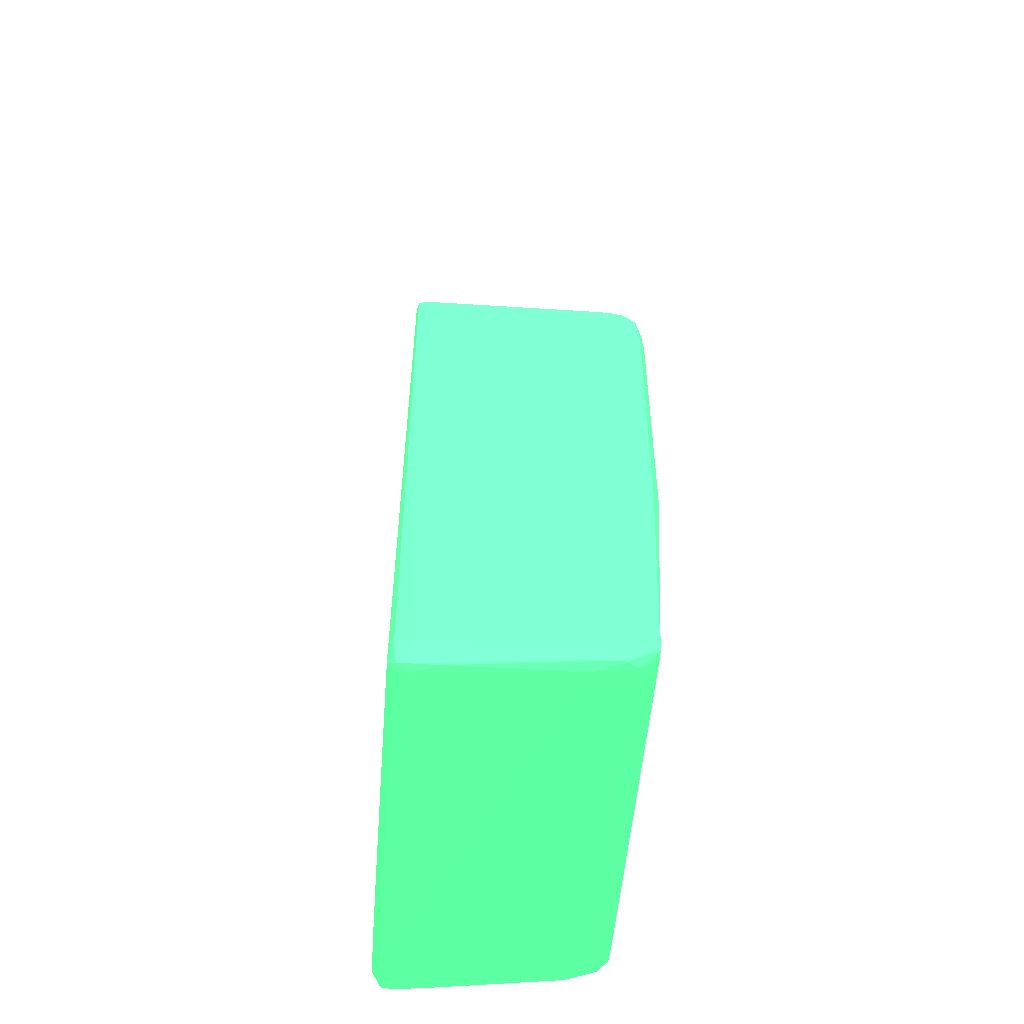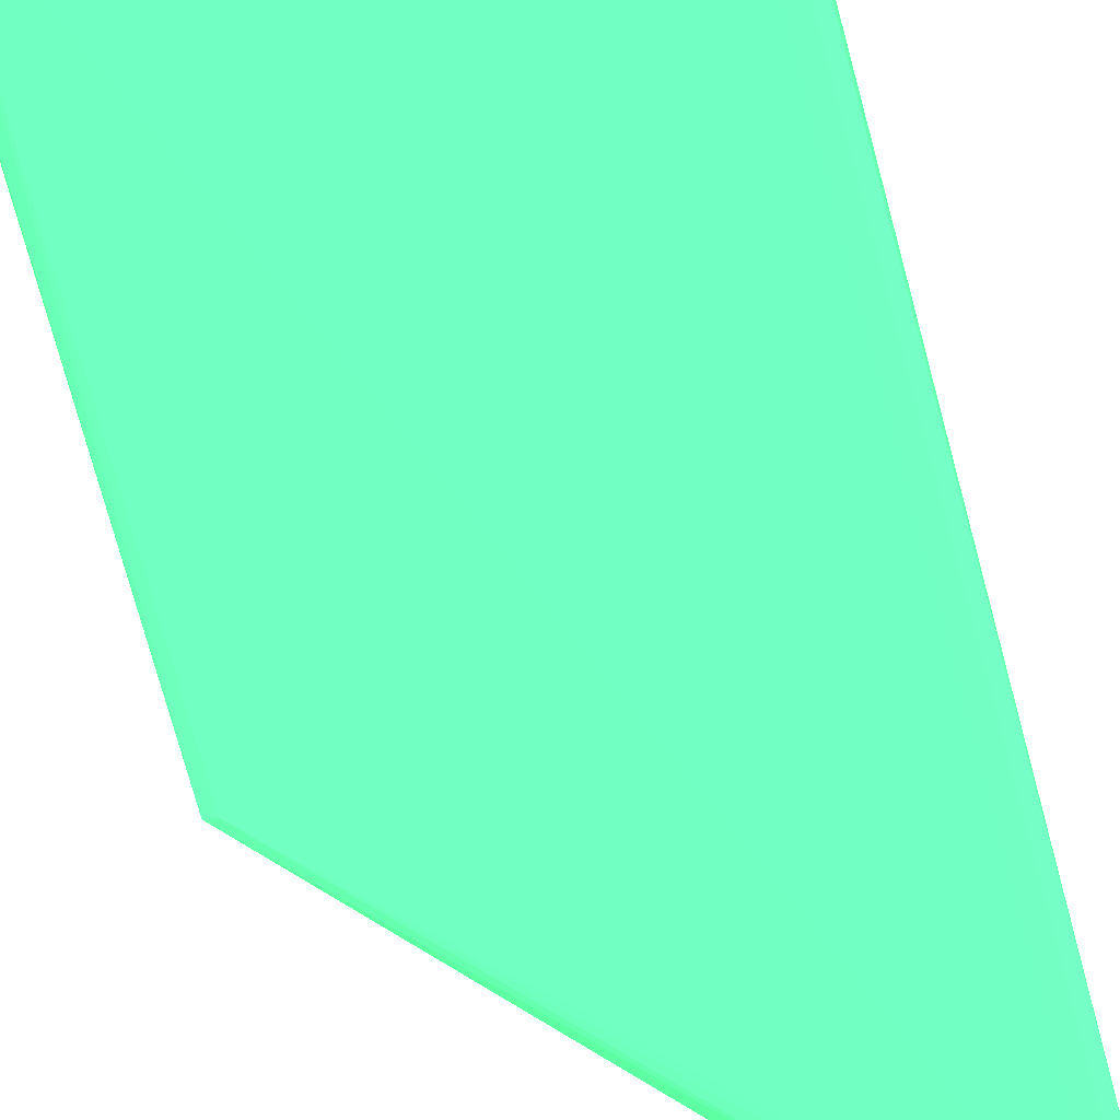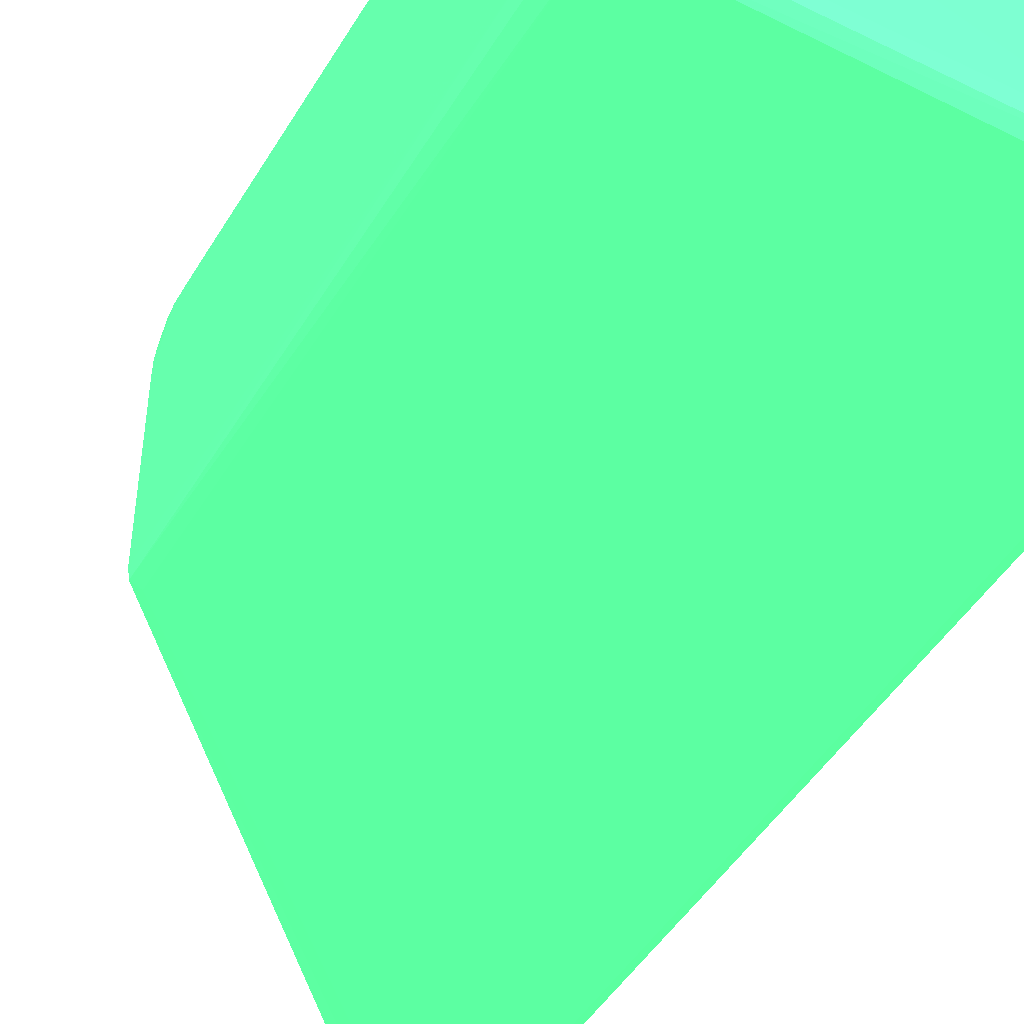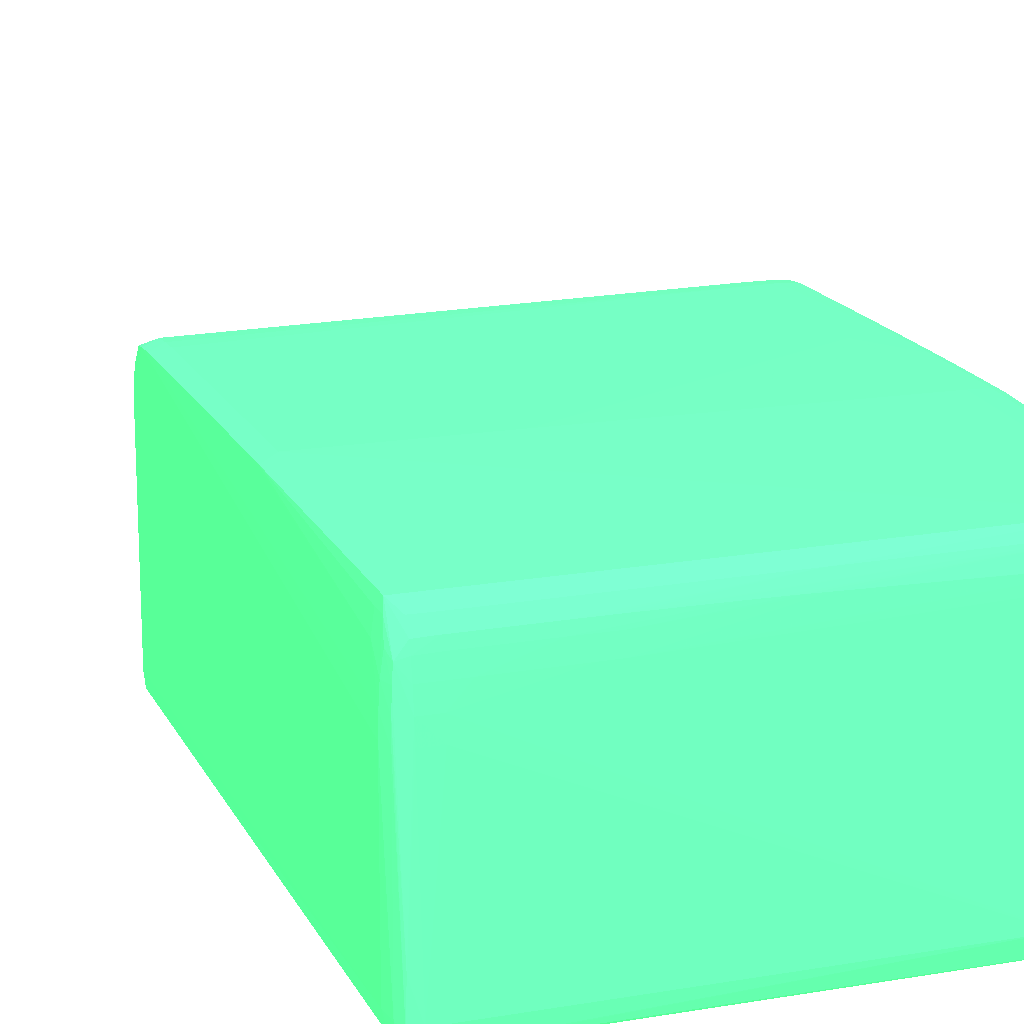
<metadata>
{"format":"obj","ext":"obj","renderer":"f3d","projection":"perspective","resolution":1024,"background":"white","views":[{"elev":-50.2,"azim":85.9,"up":"+Z"},{"elev":-79.6,"azim":-164.6,"up":"+Y"},{"elev":-46.9,"azim":150.5,"up":"+Y"},{"elev":17.4,"azim":160.5,"up":"+Y"}]}
</metadata>
<code>
v 0.06127 0.05207 -0.1009 0.2627 0.7725 0.4549
v 0.06127 0.04053 -0.1009 0.2627 0.7725 0.4549
v 0.06106 0.03591 -0.1032 0.2627 0.7725 0.4549
v 0.06126 0.05438 -0.1009 0.2627 0.7725 0.4549
v 0.06081 0.0678 -0.02929 0.2627 0.7725 0.4549
v 0.0608 0.06131 -0.02536 0.2627 0.7725 0.4549
v 0.0608 0.059 -0.02535 0.2627 0.7725 0.4549
v 0.06126 0.03591 -0.1009 0.2627 0.7725 0.4549
v 0.0608 0.03591 -0.02535 0.2627 0.7725 0.4549
v 0.06073 0.03398 -0.1032 0.2627 0.7725 0.4549
v 0.06055 0.03431 -0.1045 0.2627 0.7725 0.4549
v 0.06061 0.03591 -0.1045 0.2627 0.7725 0.4549
v 0.0608 0.05669 -0.1025 0.2627 0.7725 0.4549
v 0.06126 0.05669 -0.1009 0.2627 0.7725 0.4549
v 0.06081 0.06793 -0.03161 0.2627 0.7725 0.4549
v 0.0592 0.06872 -0.03161 0.2627 0.7725 0.4549
v 0.0592 0.06854 -0.02929 0.2627 0.7725 0.4549
v 0.06066 0.0675 -0.02742 0.2627 0.7725 0.4549
v 0.06076 0.06362 -0.0254 0.2627 0.7725 0.4549
v 0.06121 0.059 -0.1009 0.2627 0.7725 0.4549
v 0.005135 0.03485 0.03433 0.2627 0.7725 0.4549
v 0.06081 0.03387 -0.1009 0.2627 0.7725 0.4549
v 0.06065 0.03417 -0.02551 0.2627 0.7725 0.4549
v 0.005135 0.03441 0.03433 0.2627 0.7725 0.4549
v 0.0592 0.03315 -0.1032 0.2627 0.7725 0.4549
v 0.0592 0.03406 -0.1046 0.2627 0.7725 0.4549
v 0.0592 0.03591 -0.1048 0.2627 0.7725 0.4549
v 0.06042 0.03996 -0.1044 0.2627 0.7725 0.4549
v 0.0605 0.03822 -0.1045 0.2627 0.7725 0.4549
v 0.06074 0.059 -0.1024 0.2627 0.7725 0.4549
v 0.06081 0.06797 -0.03391 0.2627 0.7725 0.4549
v 0.0592 0.06879 -0.03391 0.2627 0.7725 0.4549
v -0.0008399 0.06874 -0.02929 0.2627 0.7725 0.4549
v 0.001471 0.06851 -0.02698 0.2627 0.7725 0.4549
v 0.05689 0.0678 -0.02702 0.2627 0.7725 0.4549
v 0.0592 0.06776 -0.02703 0.2627 0.7725 0.4549
v 0.0592 0.06702 -0.02588 0.2627 0.7725 0.4549
v 0.06061 0.06548 -0.02558 0.2627 0.7725 0.4549
v 0.06108 0.06131 -0.1009 0.2627 0.7725 0.4549
v 0.061 0.06362 -0.09856 0.2627 0.7725 0.4549
v 0.06081 0.06797 -0.06622 0.2627 0.7725 0.4549
v 0.003781 0.03497 0.03448 0.2627 0.7725 0.4549
v 0.003781 0.03334 0.03305 0.2627 0.7725 0.4549
v 0.0592 0.03384 -0.02532 0.2627 0.7725 0.4549
v 0.003781 0.03408 0.03448 0.2627 0.7725 0.4549
v 0.01764 0.03286 -0.1032 0.2627 0.7725 0.4549
v 0.008402 0.03379 -0.1049 0.2627 0.7725 0.4549
v 0.05689 0.03402 -0.1046 0.2627 0.7725 0.4549
v -0.0008399 0.03299 0.03305 0.2627 0.7725 0.4549
v 0.008402 0.03591 -0.1054 0.2627 0.7725 0.4549
v 0.05689 0.03591 -0.1048 0.2627 0.7725 0.4549
v 0.05689 0.05669 -0.1031 0.2627 0.7725 0.4549
v 0.0592 0.05669 -0.1031 0.2627 0.7725 0.4549
v 0.0592 0.059 -0.1029 0.2627 0.7725 0.4549
v 0.06063 0.06131 -0.1023 0.2627 0.7725 0.4549
v 0.0592 0.06886 -0.06854 0.2627 0.7725 0.4549
v 0.001471 0.06862 -0.05007 0.2627 0.7725 0.4549
v -0.00315 0.06852 -0.05699 0.2627 0.7725 0.4549
v -0.00315 0.06853 -0.05468 0.2627 0.7725 0.4549
v -0.00315 0.06857 -0.02929 0.2627 0.7725 0.4549
v -0.0008399 0.06849 -0.02698 0.2627 0.7725 0.4549
v 0.04303 0.06879 -0.06854 0.2627 0.7725 0.4549
v 0.04072 0.06878 -0.06854 0.2627 0.7725 0.4549
v -0.0008399 0.03508 0.03462 0.2627 0.7725 0.4549
v 0.001471 0.03508 0.0346 0.2627 0.7725 0.4549
v 0.0608 0.06369 -0.101 0.2627 0.7725 0.4549
v 0.06063 0.06593 -0.1003 0.2627 0.7725 0.4549
v 0.06072 0.066 -0.09866 0.2627 0.7725 0.4549
v 0.06081 0.06795 -0.06854 0.2627 0.7725 0.4549
v 0.001471 0.03307 0.03305 0.2627 0.7725 0.4549
v 0.001471 0.03392 0.0346 0.2627 0.7725 0.4549
v 0.01533 0.03285 -0.1032 0.2627 0.7725 0.4549
v 0.006092 0.03379 -0.1049 0.2627 0.7725 0.4549
v 0.008402 0.03281 -0.1032 0.2627 0.7725 0.4549
v 0.006092 0.03281 -0.1032 0.2627 0.7725 0.4549
v -0.0008399 0.03391 0.03462 0.2627 0.7725 0.4549
v -0.00315 0.03401 0.03452 0.2627 0.7725 0.4549
v -0.00315 0.03315 0.03305 0.2627 0.7725 0.4549
v -0.00315 0.03304 0.03075 0.2627 0.7725 0.4549
v -0.0008399 0.03281 -0.1032 0.2627 0.7725 0.4549
v 0.001471 0.03281 -0.1032 0.2627 0.7725 0.4549
v 0.006092 0.03591 -0.1054 0.2627 0.7725 0.4549
v 0.01995 0.0446 -0.1044 0.2627 0.7725 0.4549
v 0.05689 0.059 -0.1029 0.2627 0.7725 0.4549
v 0.0592 0.06131 -0.1026 0.2627 0.7725 0.4549
v 0.06048 0.06298 -0.1021 0.2627 0.7725 0.4549
v 0.06041 0.06713 -0.09982 0.2627 0.7725 0.4549
v 0.0592 0.06717 -0.09992 0.2627 0.7725 0.4549
v 0.05689 0.06718 -0.09994 0.2627 0.7725 0.4549
v 0.001471 0.06718 -0.09994 0.2627 0.7725 0.4549
v 0.03841 0.06876 -0.06854 0.2627 0.7725 0.4549
v -0.00315 0.06849 -0.0593 0.2627 0.7725 0.4549
v -0.004758 0.06772 -0.06622 0.2627 0.7725 0.4549
v -0.004758 0.06777 -0.0616 0.2627 0.7725 0.4549
v -0.004758 0.0678 -0.0593 0.2627 0.7725 0.4549
v -0.004758 0.06781 -0.05699 0.2627 0.7725 0.4549
v -0.0008399 0.06841 -0.06854 0.2627 0.7725 0.4549
v -0.004752 0.0678 -0.04545 0.2627 0.7725 0.4549
v -0.004738 0.06779 -0.04313 0.2627 0.7725 0.4549
v -0.004712 0.06778 -0.03851 0.2627 0.7725 0.4549
v -0.004673 0.06776 -0.03391 0.2627 0.7725 0.4549
v -0.004654 0.06775 -0.03161 0.2627 0.7725 0.4549
v -0.004628 0.06773 -0.02929 0.2627 0.7725 0.4549
v -0.004621 0.06761 -0.02698 0.2627 0.7725 0.4549
v -0.00315 0.06831 -0.02698 0.2627 0.7725 0.4549
v -0.004758 0.06781 -0.05007 0.2627 0.7725 0.4549
v -0.004758 0.06781 -0.04775 0.2627 0.7725 0.4549
v -0.00315 0.06753 -0.02548 0.2627 0.7725 0.4549
v -0.00315 0.03501 0.03452 0.2627 0.7725 0.4549
v 0.003781 0.0338 -0.1049 0.2627 0.7725 0.4549
v -0.004459 0.03431 0.03438 0.2627 0.7725 0.4549
v -0.004595 0.03402 0.03305 0.2627 0.7725 0.4549
v -0.004647 0.03395 0.03075 0.2627 0.7725 0.4549
v -0.004758 0.03387 -0.1009 0.2627 0.7725 0.4549
v -0.00315 0.0329 -0.1032 0.2627 0.7725 0.4549
v -0.00315 0.03384 -0.1048 0.2627 0.7725 0.4549
v -0.0008399 0.03381 -0.1049 0.2627 0.7725 0.4549
v -0.0008399 0.03591 -0.1053 0.2627 0.7725 0.4549
v -0.002037 0.06247 -0.102 0.2627 0.7725 0.4549
v 0.03841 0.059 -0.1028 0.2627 0.7725 0.4549
v 0.04303 0.06131 -0.1025 0.2627 0.7725 0.4549
v 0.04534 0.06131 -0.1026 0.2627 0.7725 0.4549
v 0.05458 0.06131 -0.1026 0.2627 0.7725 0.4549
v 0.05689 0.06131 -0.1026 0.2627 0.7725 0.4549
v 0.0592 0.0633 -0.1022 0.2627 0.7725 0.4549
v 0.0592 0.06445 -0.1019 0.2627 0.7725 0.4549
v 0.0592 0.06593 -0.1009 0.2627 0.7725 0.4549
v 0.05689 0.06593 -0.101 0.2627 0.7725 0.4549
v 0.05458 0.06593 -0.101 0.2627 0.7725 0.4549
v 0.02687 0.06593 -0.101 0.2627 0.7725 0.4549
v 0.001471 0.06593 -0.101 0.2627 0.7725 0.4549
v -0.0008399 0.06716 -0.09989 0.2627 0.7725 0.4549
v -0.00315 0.06835 -0.06854 0.2627 0.7725 0.4549
v -0.004758 0.06769 -0.06854 0.2627 0.7725 0.4549
v -0.005031 0.06362 -0.09856 0.2627 0.7725 0.4549
v -0.004732 0.06598 -0.02699 0.2627 0.7725 0.4549
v -0.004686 0.06593 -0.02543 0.2627 0.7725 0.4549
v -0.004595 0.03502 0.03305 0.2627 0.7725 0.4549
v -0.004517 0.06736 -0.02561 0.2627 0.7725 0.4549
v -0.004459 0.03489 0.03438 0.2627 0.7725 0.4549
v -0.004647 0.03508 0.03075 0.2627 0.7725 0.4549
v -0.00522 0.03591 -0.1009 0.2627 0.7725 0.4549
v -0.004752 0.03387 -0.1032 0.2627 0.7725 0.4549
v -0.004595 0.03417 -0.1046 0.2627 0.7725 0.4549
v -0.00315 0.03591 -0.1052 0.2627 0.7725 0.4549
v -0.00315 0.03822 -0.1049 0.2627 0.7725 0.4549
v -0.00315 0.04252 -0.1044 0.2627 0.7725 0.4549
v -0.002942 0.06145 -0.1021 0.2627 0.7725 0.4549
v -0.00358 0.06232 -0.102 0.2627 0.7725 0.4549
v -0.002942 0.06339 -0.1018 0.2627 0.7725 0.4549
v -0.0008399 0.06363 -0.1018 0.2627 0.7725 0.4549
v 0.001471 0.06363 -0.1019 0.2627 0.7725 0.4549
v 0.04303 0.06334 -0.1022 0.2627 0.7725 0.4549
v 0.02687 0.06429 -0.102 0.2627 0.7725 0.4549
v 0.04765 0.06336 -0.1022 0.2627 0.7725 0.4549
v 0.04996 0.06336 -0.1022 0.2627 0.7725 0.4549
v 0.05227 0.06336 -0.1022 0.2627 0.7725 0.4549
v 0.05689 0.06336 -0.1022 0.2627 0.7725 0.4549
v 0.05689 0.06451 -0.1019 0.2627 0.7725 0.4549
v 0.05458 0.06451 -0.102 0.2627 0.7725 0.4549
v 0.05227 0.06452 -0.102 0.2627 0.7725 0.4549
v 0.04765 0.06452 -0.102 0.2627 0.7725 0.4549
v 0.04534 0.06451 -0.102 0.2627 0.7725 0.4549
v 0.04303 0.0645 -0.102 0.2627 0.7725 0.4549
v 0.04072 0.06448 -0.102 0.2627 0.7725 0.4549
v 0.0361 0.06444 -0.102 0.2627 0.7725 0.4549
v 0.0338 0.06442 -0.102 0.2627 0.7725 0.4549
v 0.03149 0.06439 -0.102 0.2627 0.7725 0.4549
v 0.02918 0.06435 -0.102 0.2627 0.7725 0.4549
v -0.0008399 0.06593 -0.1009 0.2627 0.7725 0.4549
v -0.002506 0.06711 -0.09979 0.2627 0.7725 0.4549
v -0.003229 0.06675 -0.09871 0.2627 0.7725 0.4549
v -0.004758 0.06567 -0.09856 0.2627 0.7725 0.4549
v -0.004608 0.0655 -0.1003 0.2627 0.7725 0.4549
v -0.004758 0.06362 -0.1007 0.2627 0.7725 0.4549
v -0.004973 0.059 -0.1009 0.2627 0.7725 0.4549
v -0.00509 0.05669 -0.1009 0.2627 0.7725 0.4549
v -0.005175 0.05438 -0.1009 0.2627 0.7725 0.4549
v -0.005214 0.05207 -0.1009 0.2627 0.7725 0.4549
v -0.004745 0.06362 -0.02535 0.2627 0.7725 0.4549
v -0.00522 0.04977 -0.1009 0.2627 0.7725 0.4549
v -0.005162 0.03591 -0.1032 0.2627 0.7725 0.4549
v -0.004706 0.03591 -0.1047 0.2627 0.7725 0.4549
v -0.004615 0.03822 -0.1046 0.2627 0.7725 0.4549
v -0.004485 0.04053 -0.1045 0.2627 0.7725 0.4549
v -0.004374 0.04217 -0.1044 0.2627 0.7725 0.4549
v -0.0044 0.06078 -0.1021 0.2627 0.7725 0.4549
v -0.003229 0.06614 -0.1005 0.2627 0.7725 0.4549
v -0.004517 0.059 -0.1022 0.2627 0.7725 0.4549
v -0.004634 0.05669 -0.1023 0.2627 0.7725 0.4549
v -0.004719 0.05438 -0.1025 0.2627 0.7725 0.4549
f 1 2 3
f 1 3 4
f 1 4 5
f 1 5 6
f 1 6 7
f 1 7 9
f 1 9 2
f 2 8 3
f 2 9 8
f 3 10 11
f 3 11 12
f 3 12 13
f 3 13 14
f 3 14 4
f 3 8 10
f 4 14 5
f 5 15 16
f 5 16 17
f 5 17 18
f 5 18 19
f 5 19 6
f 5 14 20
f 5 20 15
f 6 19 21
f 6 21 7
f 7 21 24
f 7 24 9
f 8 22 10
f 8 9 23
f 8 23 22
f 9 24 23
f 10 25 11
f 10 22 25
f 11 26 27
f 11 27 12
f 11 25 26
f 12 27 28
f 12 28 29
f 12 29 30
f 12 30 13
f 13 30 20
f 13 20 14
f 15 31 32
f 15 32 16
f 15 20 31
f 16 32 33
f 16 33 17
f 17 34 35
f 17 35 36
f 17 36 18
f 17 33 34
f 18 36 37
f 18 37 38
f 18 38 19
f 19 38 21
f 20 30 39
f 20 39 40
f 20 40 41
f 20 41 31
f 21 42 45
f 21 45 24
f 21 38 37
f 21 37 42
f 22 23 25
f 23 24 43
f 23 43 44
f 23 44 25
f 24 45 43
f 25 46 47
f 25 47 48
f 25 48 26
f 25 44 49
f 25 49 46
f 26 48 50
f 26 50 51
f 26 51 27
f 27 51 52
f 27 52 53
f 27 53 28
f 28 53 54
f 28 54 55
f 28 55 30
f 28 30 29
f 30 55 39
f 31 41 56
f 31 56 32
f 32 56 33
f 33 57 58
f 33 58 59
f 33 59 60
f 33 60 61
f 33 61 34
f 33 56 62
f 33 62 63
f 33 63 57
f 34 61 64
f 34 64 65
f 34 65 35
f 35 65 36
f 36 65 42
f 36 42 37
f 39 55 66
f 39 66 67
f 39 67 40
f 40 68 69
f 40 69 41
f 40 67 68
f 41 69 56
f 42 65 71
f 42 71 45
f 43 45 70
f 43 70 44
f 44 70 49
f 45 71 70
f 46 72 47
f 46 49 72
f 47 73 50
f 47 50 48
f 47 72 74
f 47 74 75
f 47 75 73
f 49 70 71
f 49 71 76
f 49 76 77
f 49 77 78
f 49 78 79
f 49 79 80
f 49 80 81
f 49 81 75
f 49 75 74
f 49 74 72
f 50 73 82
f 50 82 83
f 50 83 84
f 50 84 52
f 50 52 51
f 52 84 54
f 52 54 53
f 54 84 124
f 54 124 85
f 54 85 86
f 54 86 55
f 55 86 66
f 56 69 87
f 56 87 88
f 56 88 89
f 56 89 90
f 56 90 62
f 57 63 91
f 57 91 58
f 58 92 93
f 58 93 94
f 58 94 95
f 58 95 96
f 58 96 59
f 58 91 97
f 58 97 92
f 59 96 60
f 60 98 99
f 60 99 100
f 60 100 101
f 60 101 102
f 60 102 103
f 60 103 104
f 60 104 105
f 60 105 61
f 60 96 106
f 60 106 107
f 60 107 98
f 61 105 108
f 61 108 109
f 61 109 64
f 62 90 63
f 63 90 91
f 64 109 77
f 64 77 76
f 64 76 71
f 64 71 65
f 66 86 67
f 67 87 68
f 67 86 87
f 68 87 69
f 73 75 81
f 73 81 80
f 73 80 110
f 73 110 82
f 77 109 140
f 77 140 111
f 77 111 78
f 78 111 112
f 78 112 79
f 79 112 113
f 79 113 114
f 79 114 115
f 79 115 80
f 80 115 116
f 80 116 117
f 80 117 110
f 82 110 117
f 82 117 118
f 82 118 119
f 82 119 83
f 83 120 121
f 83 121 122
f 83 122 84
f 83 119 120
f 84 122 123
f 84 123 124
f 85 124 125
f 85 125 86
f 86 125 126
f 86 126 87
f 87 126 127
f 87 127 88
f 88 127 128
f 88 128 89
f 89 128 129
f 89 129 130
f 89 130 90
f 90 130 131
f 90 131 132
f 90 132 97
f 90 97 91
f 92 97 133
f 92 133 134
f 92 134 93
f 93 134 135
f 93 135 94
f 94 135 95
f 95 135 96
f 96 135 106
f 97 132 133
f 98 107 135
f 98 135 136
f 98 136 99
f 99 136 100
f 100 136 101
f 101 136 102
f 102 136 104
f 102 104 103
f 104 136 137
f 104 137 138
f 104 138 139
f 104 139 105
f 105 139 108
f 106 135 107
f 108 139 140
f 108 140 109
f 111 140 138
f 111 138 112
f 112 138 141
f 112 141 113
f 113 141 181
f 113 181 142
f 113 142 114
f 114 142 143
f 114 143 115
f 115 143 144
f 115 144 116
f 116 144 145
f 116 145 118
f 116 118 117
f 118 145 146
f 118 146 147
f 118 147 119
f 119 148 149
f 119 149 150
f 119 150 151
f 119 151 152
f 119 152 121
f 119 121 120
f 119 147 148
f 121 153 122
f 121 152 154
f 121 154 153
f 122 153 123
f 123 153 155
f 123 155 156
f 123 156 157
f 123 157 158
f 123 158 124
f 124 158 125
f 125 159 126
f 125 158 159
f 126 159 127
f 127 159 128
f 128 159 160
f 128 160 129
f 129 160 161
f 129 161 162
f 129 162 130
f 130 162 163
f 130 163 164
f 130 164 131
f 131 164 165
f 131 165 166
f 131 166 167
f 131 167 168
f 131 168 169
f 131 169 154
f 131 154 151
f 131 151 170
f 131 170 132
f 132 170 171
f 132 171 133
f 133 171 134
f 134 171 172
f 134 172 173
f 134 173 135
f 135 173 174
f 135 174 175
f 135 175 176
f 135 176 177
f 135 177 178
f 135 178 179
f 135 179 136
f 136 180 141
f 136 141 138
f 136 138 137
f 136 179 180
f 138 140 139
f 141 180 179
f 141 179 181
f 142 181 182
f 142 182 143
f 143 182 144
f 144 183 145
f 144 182 183
f 145 183 184
f 145 184 185
f 145 185 186
f 145 186 146
f 146 186 147
f 147 186 149
f 147 149 148
f 149 186 187
f 149 187 174
f 149 174 150
f 150 174 188
f 150 188 170
f 150 170 151
f 151 154 152
f 153 154 169
f 153 169 155
f 155 169 168
f 155 168 167
f 155 167 166
f 155 166 165
f 155 165 164
f 155 164 163
f 155 163 162
f 155 162 161
f 155 161 156
f 156 161 160
f 156 160 157
f 157 160 158
f 158 160 159
f 170 188 171
f 171 188 174
f 171 174 173
f 171 173 172
f 174 187 175
f 175 187 189
f 175 189 190
f 175 190 176
f 176 190 191
f 176 191 177
f 177 191 178
f 178 191 182
f 178 182 179
f 179 182 181
f 182 191 183
f 183 191 190
f 183 190 184
f 184 190 189
f 184 189 185
f 185 189 186
f 186 189 187

</code>
